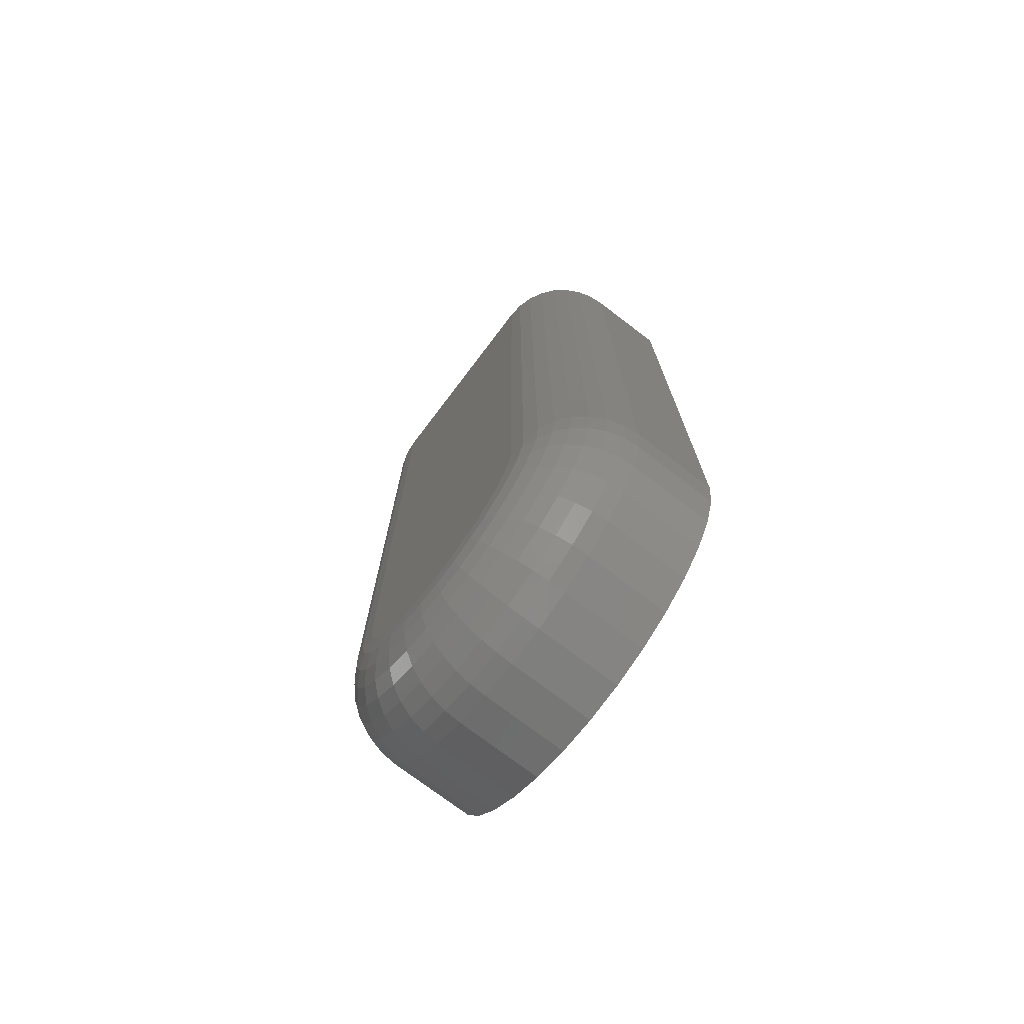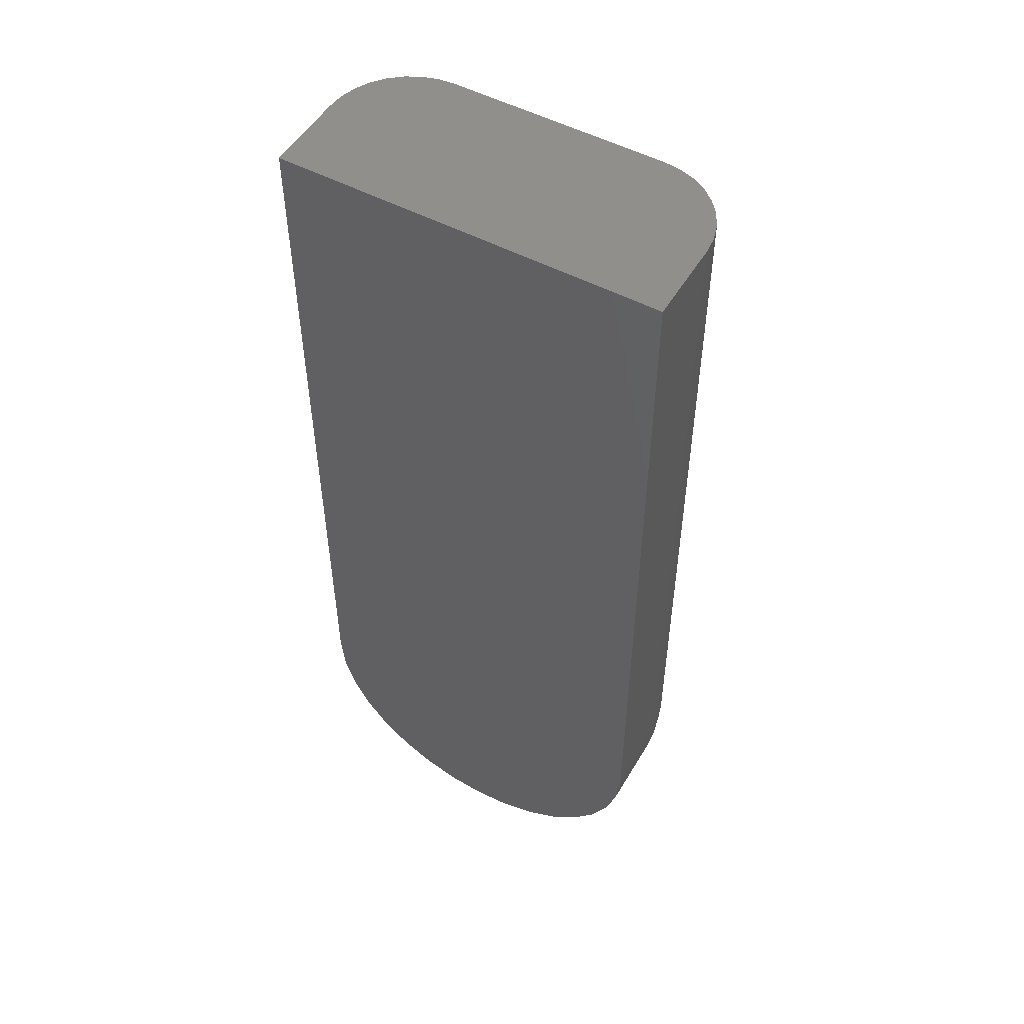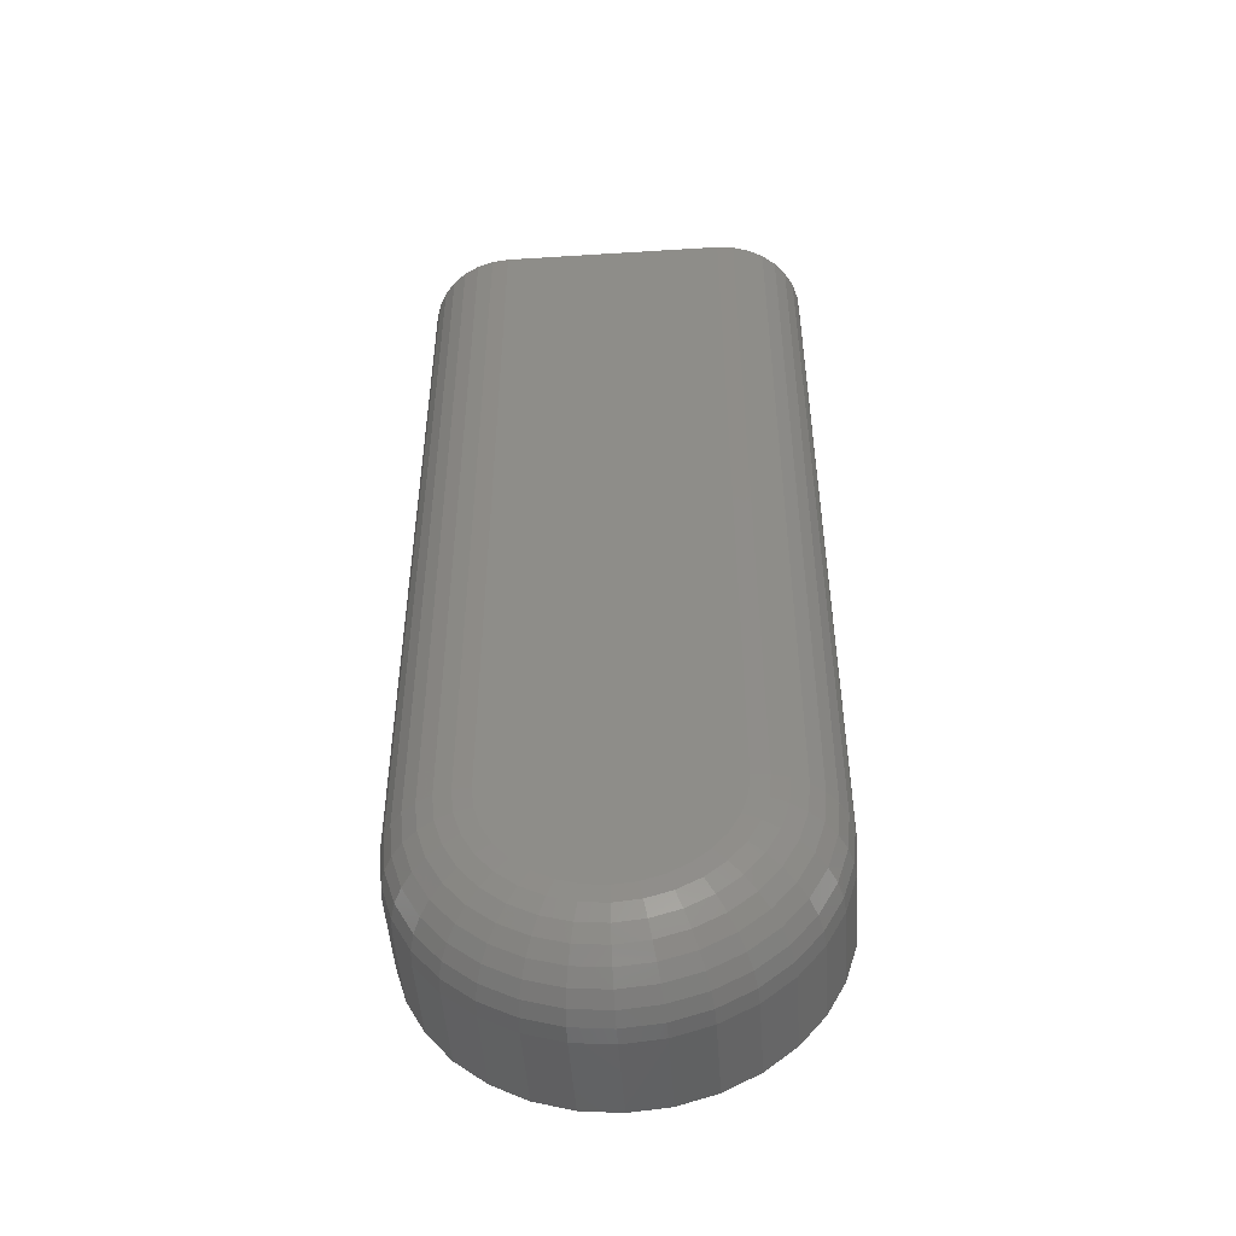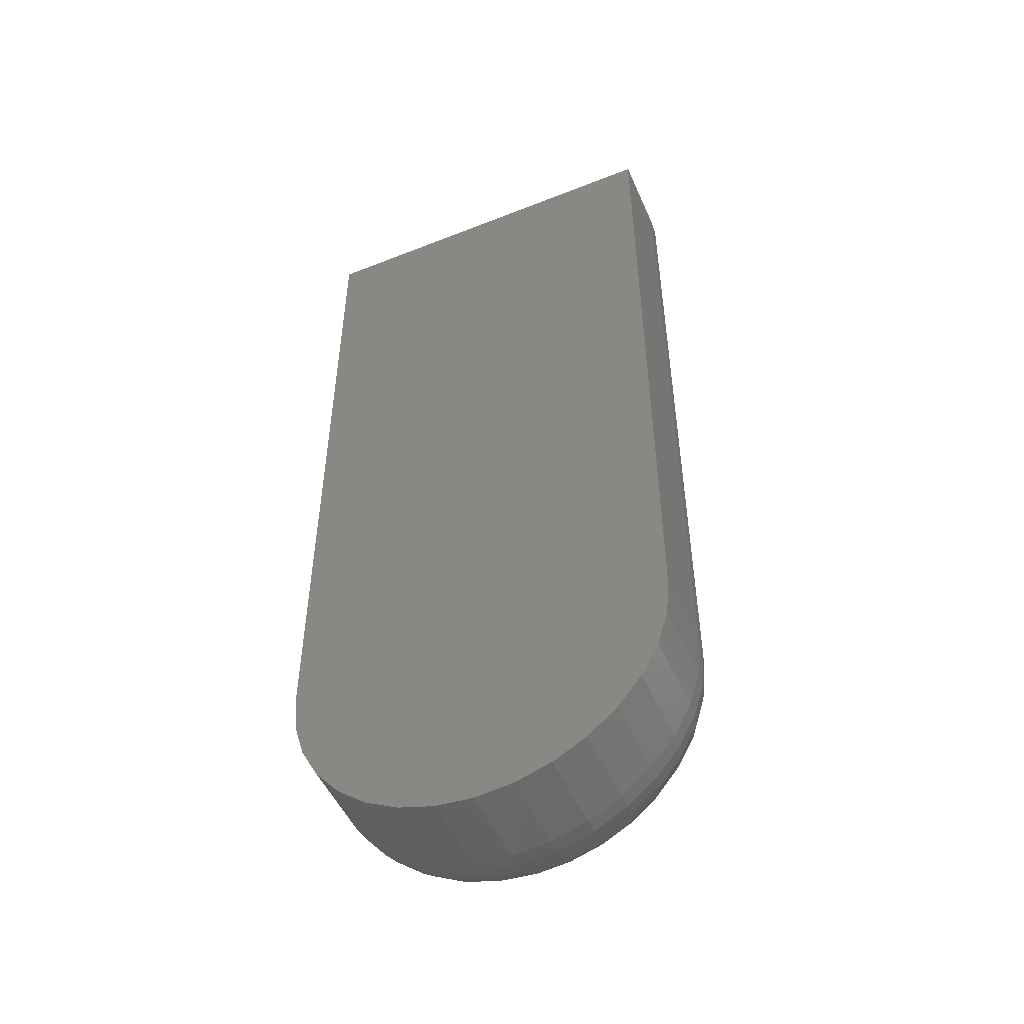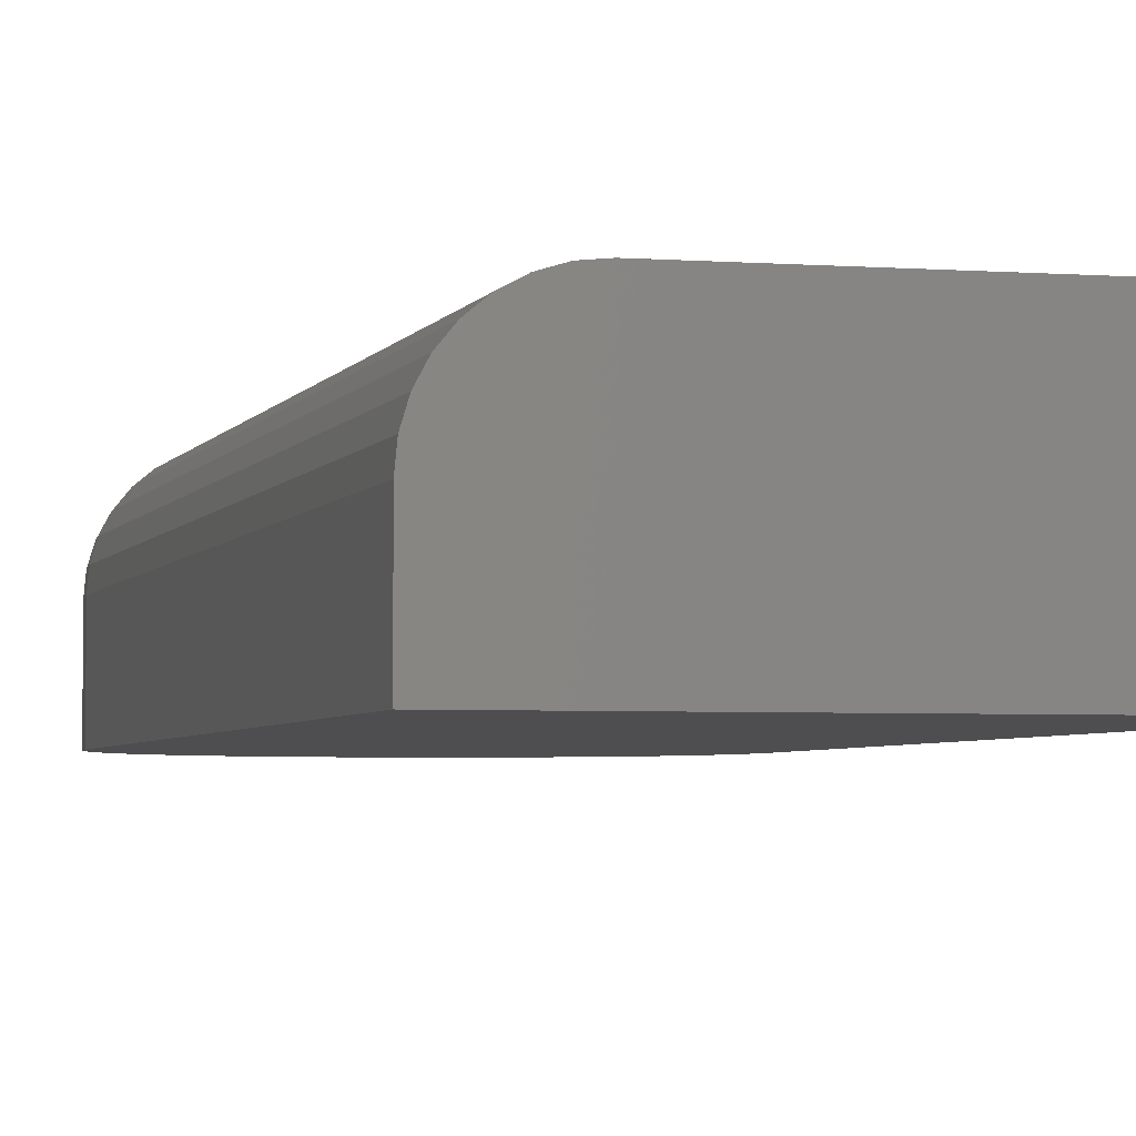
<metadata>
{"format":"stl","ext":"stl","renderer":"f3d","projection":"perspective","resolution":1024,"background":"white","views":[{"elev":-74.6,"azim":52.8,"up":"+Y"},{"elev":51.7,"azim":-150.1,"up":"+Y"},{"elev":-48.9,"azim":4.0,"up":"+Y"},{"elev":-50.5,"azim":-156.6,"up":"+Y"},{"elev":-3.6,"azim":165.2,"up":"+Z"}]}
</metadata>
<code>
# stl→obj: 190 verts, 376 faces
v 0.01705 0.6529 0.02344
v -0.01623 0.6529 0.02344
v 0.01808 0.6563 0.02344
v -0.01456 0.6498 0.02344
v 0.01539 0.6498 0.02344
v -0.01232 0.6471 0.02344
v 0.01315 0.6471 0.02344
v -0.009595 0.6448 0.02344
v 0.01042 0.6448 0.02344
v -0.006481 0.6431 0.02344
v 0.007303 0.6431 0.02344
v -0.003102 0.6421 0.02344
v 0.0004112 0.6418 0.02344
v 0.003925 0.6421 0.02344
v -0.01725 0.6563 0.02344
v -0.0176 0.6598 0.02344
v 0.01842 0.6598 0.02344
v -0.0176 0.7318 0.02344
v 0.01842 0.7318 0.02344
v 0.01842 0.6598 0.03125
v 0.01808 0.6563 0.03125
v 0.01705 0.6529 0.03125
v 0.01539 0.6498 0.03125
v 0.01315 0.6471 0.03125
v 0.01042 0.6448 0.03125
v 0.007303 0.6431 0.03125
v 0.003925 0.6421 0.03125
v 0.0004112 0.6418 0.03125
v -0.003102 0.6421 0.03125
v -0.006481 0.6431 0.03125
v -0.009595 0.6448 0.03125
v -0.01232 0.6471 0.03125
v -0.01456 0.6498 0.03125
v -0.01623 0.6529 0.03125
v -0.01725 0.6563 0.03125
v -0.0176 0.6598 0.03125
v 0.01842 0.7318 0.03125
v -0.009786 0.7318 0.03906
v 0.01495 0.7318 0.03775
v -0.01131 0.7318 0.03891
v 0.01061 0.7318 0.03906
v 0.01213 0.7318 0.03891
v 0.0136 0.7318 0.03847
v 0.01613 0.7318 0.03677
v 0.0171 0.7318 0.03559
v -0.01278 0.7318 0.03847
v -0.01413 0.7318 0.03775
v -0.01531 0.7318 0.03677
v -0.01628 0.7318 0.03559
v 0.01783 0.7318 0.03424
v -0.017 0.7318 0.03424
v 0.01827 0.7318 0.03277
v -0.01745 0.7318 0.03277
v -0.0176 0.7318 0.03125
v 0.009832 0.6559 0.03906
v -0.008068 0.6541 0.03906
v 0.00889 0.6541 0.03906
v -0.006799 0.6526 0.03906
v 0.007622 0.6526 0.03906
v -0.005254 0.6513 0.03906
v -0.003491 0.6504 0.03906
v 0.006077 0.6513 0.03906
v -0.001578 0.6498 0.03906
v 0.0004112 0.6496 0.03906
v 0.002401 0.6498 0.03906
v 0.004314 0.6504 0.03906
v 0.01061 0.6598 0.03906
v -0.009786 0.6598 0.03906
v 0.01041 0.6578 0.03906
v -0.00959 0.6578 0.03906
v -0.00901 0.6559 0.03906
v -0.01745 0.6598 0.03277
v -0.017 0.6598 0.03424
v -0.01628 0.6598 0.03559
v -0.01531 0.6598 0.03677
v -0.01413 0.6598 0.03775
v -0.01278 0.6598 0.03847
v -0.01131 0.6598 0.03891
v 0.01827 0.6598 0.03277
v 0.01783 0.6598 0.03424
v 0.0171 0.6598 0.03559
v 0.01613 0.6598 0.03677
v 0.01495 0.6598 0.03775
v 0.0136 0.6598 0.03847
v 0.01213 0.6598 0.03891
v 0.01191 0.6575 0.03891
v 0.01334 0.6572 0.03847
v 0.01467 0.657 0.03775
v 0.01583 0.6567 0.03677
v 0.01678 0.6565 0.03559
v 0.01749 0.6564 0.03424
v 0.01793 0.6563 0.03277
v -0.01109 0.6575 0.03891
v -0.01252 0.6572 0.03847
v -0.01385 0.657 0.03775
v -0.01501 0.6567 0.03677
v -0.01596 0.6565 0.03559
v -0.01667 0.6564 0.03424
v -0.01711 0.6563 0.03277
v -0.01042 0.6553 0.03891
v -0.01177 0.6547 0.03847
v -0.01302 0.6542 0.03775
v -0.01411 0.6538 0.03677
v -0.01501 0.6534 0.03559
v -0.01568 0.6531 0.03424
v -0.01609 0.653 0.03277
v -0.009335 0.6533 0.03891
v -0.01055 0.6525 0.03847
v -0.01168 0.6517 0.03775
v -0.01266 0.6511 0.03677
v -0.01347 0.6505 0.03559
v -0.01407 0.6501 0.03424
v -0.01444 0.6499 0.03277
v -0.007877 0.6515 0.03891
v -0.008913 0.6505 0.03847
v -0.009869 0.6495 0.03775
v -0.01071 0.6487 0.03677
v -0.01139 0.648 0.03559
v -0.0119 0.6475 0.03424
v -0.01222 0.6472 0.03277
v -0.006101 0.65 0.03891
v -0.006915 0.6488 0.03847
v -0.007666 0.6477 0.03775
v -0.008323 0.6467 0.03677
v -0.008863 0.6459 0.03559
v -0.009264 0.6453 0.03424
v -0.009511 0.6449 0.03277
v -0.004074 0.649 0.03891
v -0.004635 0.6476 0.03847
v -0.005152 0.6464 0.03775
v -0.005605 0.6453 0.03677
v -0.005977 0.6444 0.03559
v -0.006253 0.6437 0.03424
v -0.006423 0.6433 0.03277
v -0.001876 0.6483 0.03891
v -0.002161 0.6469 0.03847
v -0.002425 0.6455 0.03775
v -0.002656 0.6444 0.03677
v -0.002846 0.6434 0.03559
v -0.002986 0.6427 0.03424
v -0.003073 0.6423 0.03277
v 0.0004112 0.6481 0.03891
v 0.0004112 0.6466 0.03847
v 0.0004112 0.6452 0.03775
v 0.0004112 0.6441 0.03677
v 0.0004112 0.6431 0.03559
v 0.0004112 0.6424 0.03424
v 0.0004112 0.6419 0.03277
v 0.002698 0.6483 0.03891
v 0.002984 0.6469 0.03847
v 0.003247 0.6455 0.03775
v 0.003478 0.6444 0.03677
v 0.003668 0.6434 0.03559
v 0.003809 0.6427 0.03424
v 0.003895 0.6423 0.03277
v 0.004897 0.649 0.03891
v 0.005458 0.6476 0.03847
v 0.005975 0.6464 0.03775
v 0.006428 0.6453 0.03677
v 0.006799 0.6444 0.03559
v 0.007076 0.6437 0.03424
v 0.007246 0.6433 0.03277
v 0.006923 0.65 0.03891
v 0.007738 0.6488 0.03847
v 0.008488 0.6477 0.03775
v 0.009146 0.6467 0.03677
v 0.009685 0.6459 0.03559
v 0.01009 0.6453 0.03424
v 0.01033 0.6449 0.03277
v 0.0087 0.6515 0.03891
v 0.009736 0.6505 0.03847
v 0.01069 0.6495 0.03775
v 0.01153 0.6487 0.03677
v 0.01222 0.648 0.03559
v 0.01273 0.6475 0.03424
v 0.01304 0.6472 0.03277
v 0.01016 0.6533 0.03891
v 0.01138 0.6525 0.03847
v 0.0125 0.6517 0.03775
v 0.01348 0.6511 0.03677
v 0.01429 0.6505 0.03559
v 0.01489 0.6501 0.03424
v 0.01526 0.6499 0.03277
v 0.01124 0.6553 0.03891
v 0.01259 0.6547 0.03847
v 0.01384 0.6542 0.03775
v 0.01494 0.6538 0.03677
v 0.01583 0.6534 0.03559
v 0.0165 0.6531 0.03424
v 0.01691 0.653 0.03277
f 1 2 3
f 4 2 1
f 5 4 1
f 6 4 5
f 7 6 5
f 8 6 7
f 9 8 7
f 10 8 9
f 11 10 9
f 12 10 11
f 13 12 11
f 14 13 11
f 2 15 3
f 3 15 16
f 3 16 17
f 17 16 18
f 17 18 19
f 17 20 3
f 3 20 21
f 3 21 1
f 1 21 22
f 1 22 5
f 5 22 23
f 5 23 7
f 7 23 24
f 7 24 9
f 9 24 25
f 9 25 11
f 11 25 26
f 11 26 14
f 14 26 27
f 14 27 13
f 13 27 28
f 13 28 12
f 12 28 29
f 12 29 10
f 10 29 30
f 10 30 8
f 8 30 31
f 8 31 6
f 6 31 32
f 6 32 4
f 4 32 33
f 4 33 2
f 2 33 34
f 2 34 15
f 15 34 35
f 15 35 16
f 16 35 36
f 20 17 37
f 37 17 19
f 38 39 40
f 38 41 39
f 41 42 39
f 39 42 43
f 40 39 44
f 44 45 40
f 45 46 40
f 45 47 46
f 45 48 47
f 48 45 49
f 45 50 49
f 49 50 51
f 50 52 51
f 51 52 53
f 37 53 52
f 54 53 37
f 54 37 19
f 54 19 18
f 54 18 36
f 36 18 16
f 55 56 57
f 56 58 57
f 57 58 59
f 58 60 59
f 59 60 61
f 62 59 61
f 62 61 63
f 62 63 64
f 62 64 65
f 62 65 66
f 41 38 67
f 67 38 68
f 67 68 69
f 69 68 70
f 69 70 55
f 55 70 71
f 55 71 56
f 54 36 53
f 53 36 72
f 53 72 51
f 51 72 73
f 51 73 49
f 49 73 74
f 49 74 48
f 48 74 75
f 48 75 47
f 47 75 76
f 47 76 46
f 46 76 77
f 46 77 40
f 40 77 78
f 40 78 38
f 38 78 68
f 20 37 79
f 79 37 52
f 79 52 80
f 80 52 50
f 80 50 81
f 81 50 45
f 81 45 82
f 82 45 44
f 82 44 83
f 83 44 39
f 83 39 84
f 84 39 43
f 84 43 85
f 85 43 42
f 85 42 67
f 67 42 41
f 67 69 85
f 85 69 86
f 85 86 84
f 84 86 87
f 84 87 83
f 83 87 88
f 83 88 82
f 82 88 89
f 82 89 81
f 81 89 90
f 81 90 80
f 80 90 91
f 80 91 79
f 79 91 92
f 79 92 20
f 20 92 21
f 70 68 93
f 93 68 78
f 93 78 94
f 94 78 77
f 94 77 95
f 95 77 76
f 95 76 96
f 96 76 75
f 96 75 97
f 97 75 74
f 97 74 98
f 98 74 73
f 98 73 99
f 99 73 72
f 99 72 35
f 35 72 36
f 71 70 100
f 100 70 93
f 100 93 101
f 101 93 94
f 101 94 102
f 102 94 95
f 102 95 103
f 103 95 96
f 103 96 104
f 104 96 97
f 104 97 105
f 105 97 98
f 105 98 106
f 106 98 99
f 106 99 34
f 34 99 35
f 56 71 107
f 107 71 100
f 107 100 108
f 108 100 101
f 108 101 109
f 109 101 102
f 109 102 110
f 110 102 103
f 110 103 111
f 111 103 104
f 111 104 112
f 112 104 105
f 112 105 113
f 113 105 106
f 113 106 33
f 33 106 34
f 58 56 114
f 114 56 107
f 114 107 115
f 115 107 108
f 115 108 116
f 116 108 109
f 116 109 117
f 117 109 110
f 117 110 118
f 118 110 111
f 118 111 119
f 119 111 112
f 119 112 120
f 120 112 113
f 120 113 32
f 32 113 33
f 60 58 121
f 121 58 114
f 121 114 122
f 122 114 115
f 122 115 123
f 123 115 116
f 123 116 124
f 124 116 117
f 124 117 125
f 125 117 118
f 125 118 126
f 126 118 119
f 126 119 127
f 127 119 120
f 127 120 31
f 31 120 32
f 61 60 128
f 128 60 121
f 128 121 129
f 129 121 122
f 129 122 130
f 130 122 123
f 130 123 131
f 131 123 124
f 131 124 132
f 132 124 125
f 132 125 133
f 133 125 126
f 133 126 134
f 134 126 127
f 134 127 30
f 30 127 31
f 63 61 135
f 135 61 128
f 135 128 136
f 136 128 129
f 136 129 137
f 137 129 130
f 137 130 138
f 138 130 131
f 138 131 139
f 139 131 132
f 139 132 140
f 140 132 133
f 140 133 141
f 141 133 134
f 141 134 29
f 29 134 30
f 64 63 142
f 142 63 135
f 142 135 143
f 143 135 136
f 143 136 144
f 144 136 137
f 144 137 145
f 145 137 138
f 145 138 146
f 146 138 139
f 146 139 147
f 147 139 140
f 147 140 148
f 148 140 141
f 148 141 28
f 28 141 29
f 65 64 149
f 149 64 142
f 149 142 150
f 150 142 143
f 150 143 151
f 151 143 144
f 151 144 152
f 152 144 145
f 152 145 153
f 153 145 146
f 153 146 154
f 154 146 147
f 154 147 155
f 155 147 148
f 155 148 27
f 27 148 28
f 66 65 156
f 156 65 149
f 156 149 157
f 157 149 150
f 157 150 158
f 158 150 151
f 158 151 159
f 159 151 152
f 159 152 160
f 160 152 153
f 160 153 161
f 161 153 154
f 161 154 162
f 162 154 155
f 162 155 26
f 26 155 27
f 62 66 163
f 163 66 156
f 163 156 164
f 164 156 157
f 164 157 165
f 165 157 158
f 165 158 166
f 166 158 159
f 166 159 167
f 167 159 160
f 167 160 168
f 168 160 161
f 168 161 169
f 169 161 162
f 169 162 25
f 25 162 26
f 59 62 170
f 170 62 163
f 170 163 171
f 171 163 164
f 171 164 172
f 172 164 165
f 172 165 173
f 173 165 166
f 173 166 174
f 174 166 167
f 174 167 175
f 175 167 168
f 175 168 176
f 176 168 169
f 176 169 24
f 24 169 25
f 57 59 177
f 177 59 170
f 177 170 178
f 178 170 171
f 178 171 179
f 179 171 172
f 179 172 180
f 180 172 173
f 180 173 181
f 181 173 174
f 181 174 182
f 182 174 175
f 182 175 183
f 183 175 176
f 183 176 23
f 23 176 24
f 55 57 184
f 184 57 177
f 184 177 185
f 185 177 178
f 185 178 186
f 186 178 179
f 186 179 187
f 187 179 180
f 187 180 188
f 188 180 181
f 188 181 189
f 189 181 182
f 189 182 190
f 190 182 183
f 190 183 22
f 22 183 23
f 69 55 86
f 86 55 184
f 86 184 87
f 87 184 185
f 87 185 88
f 88 185 186
f 88 186 89
f 89 186 187
f 89 187 90
f 90 187 188
f 90 188 91
f 91 188 189
f 91 189 92
f 92 189 190
f 92 190 21
f 21 190 22

</code>
